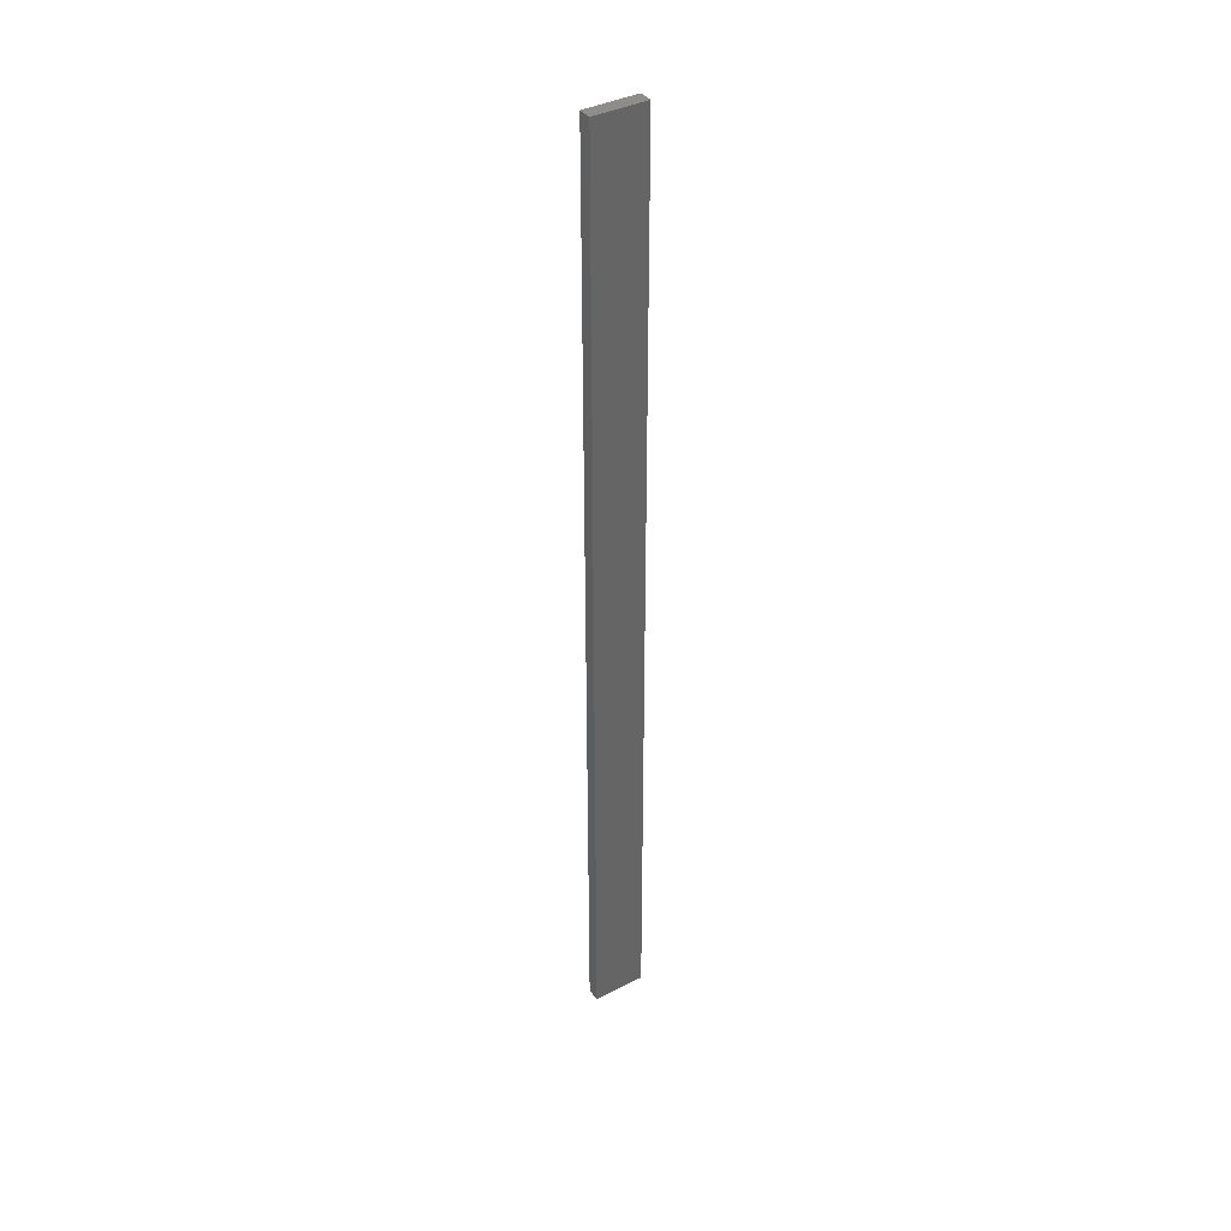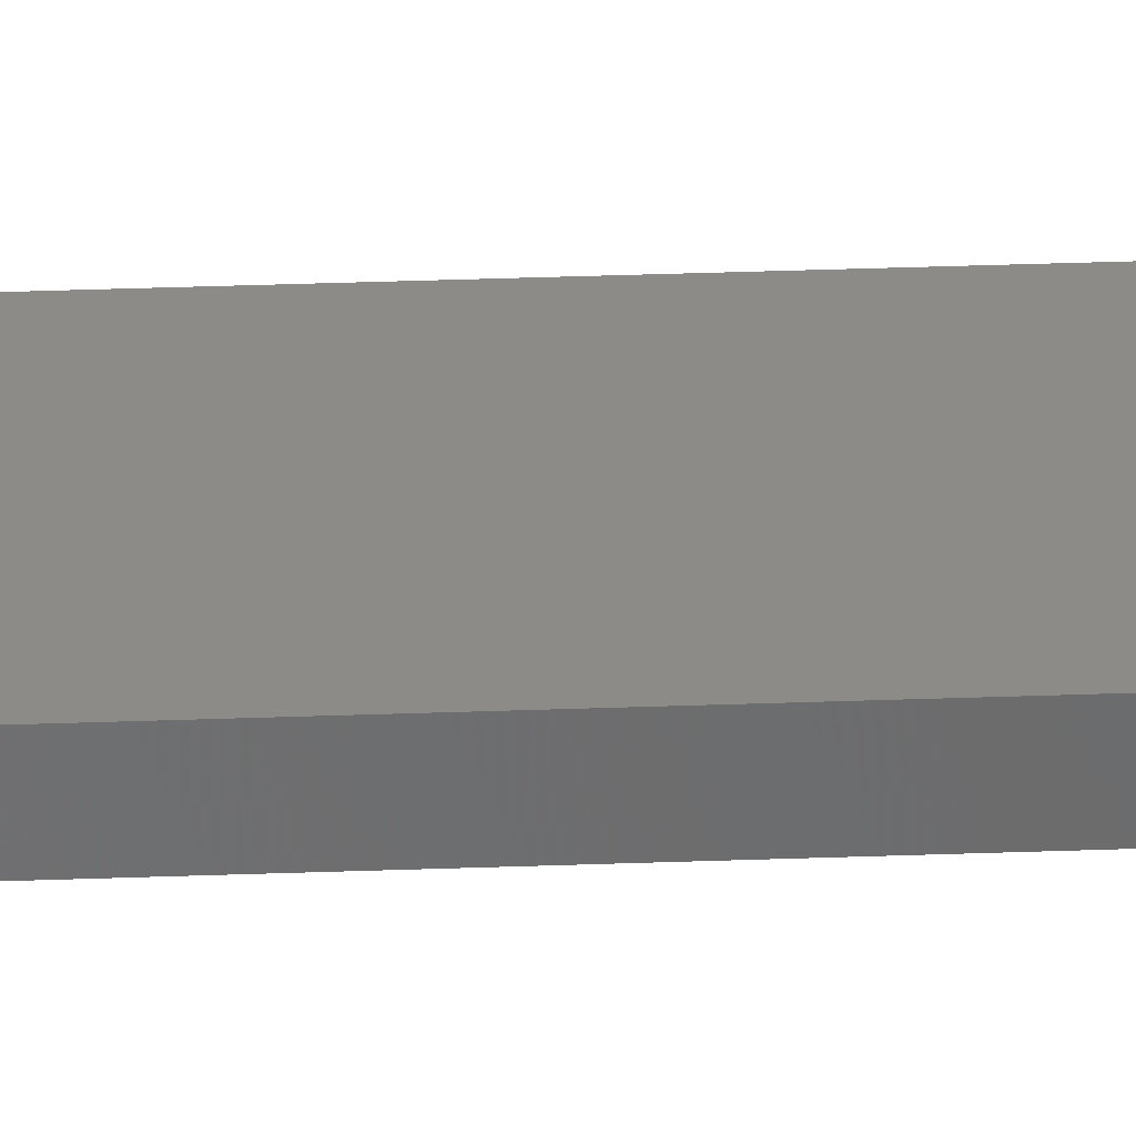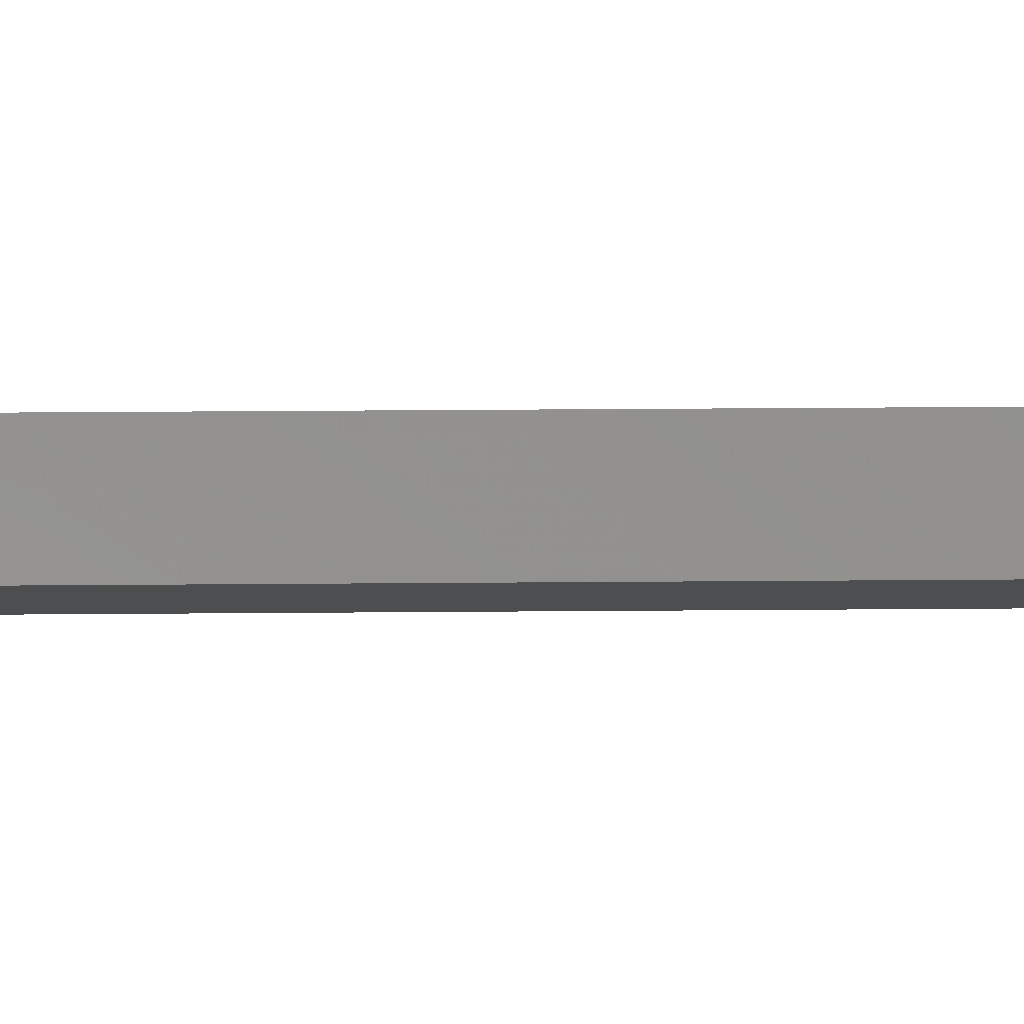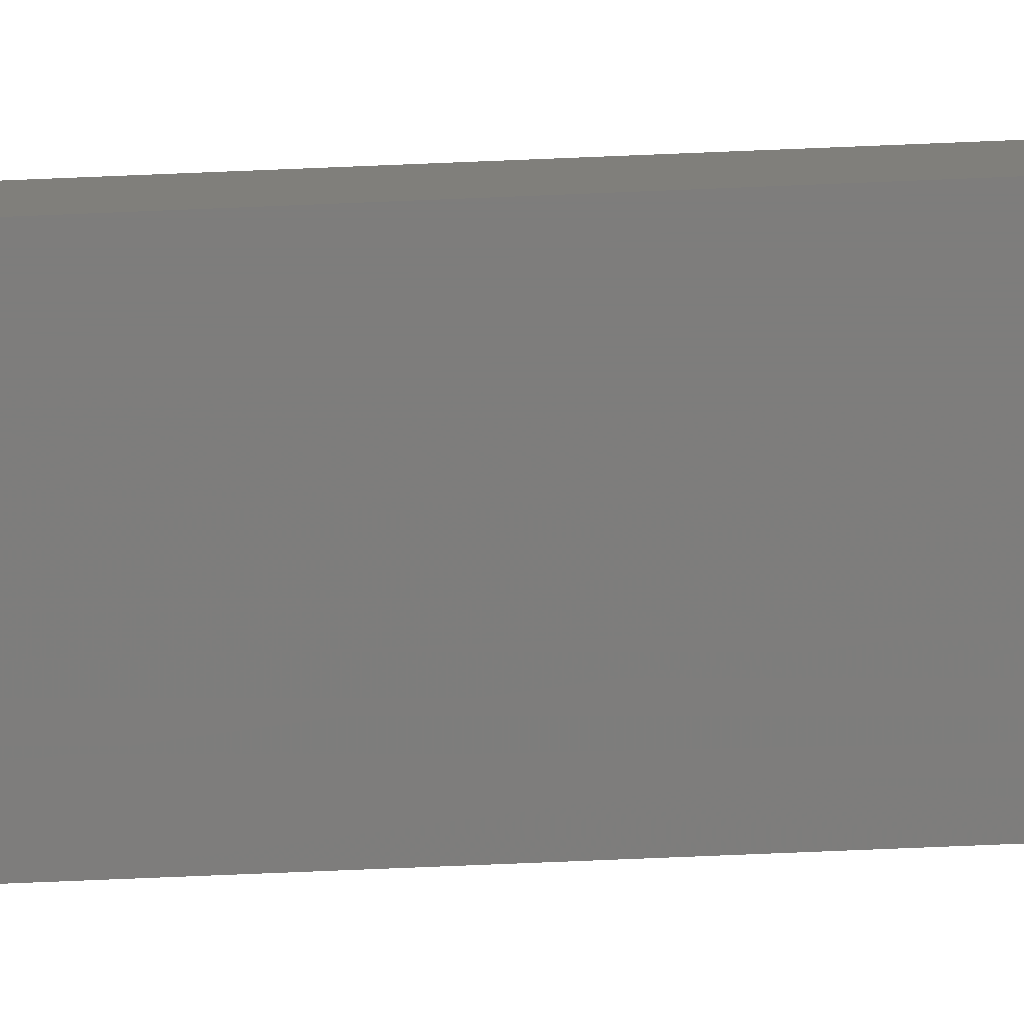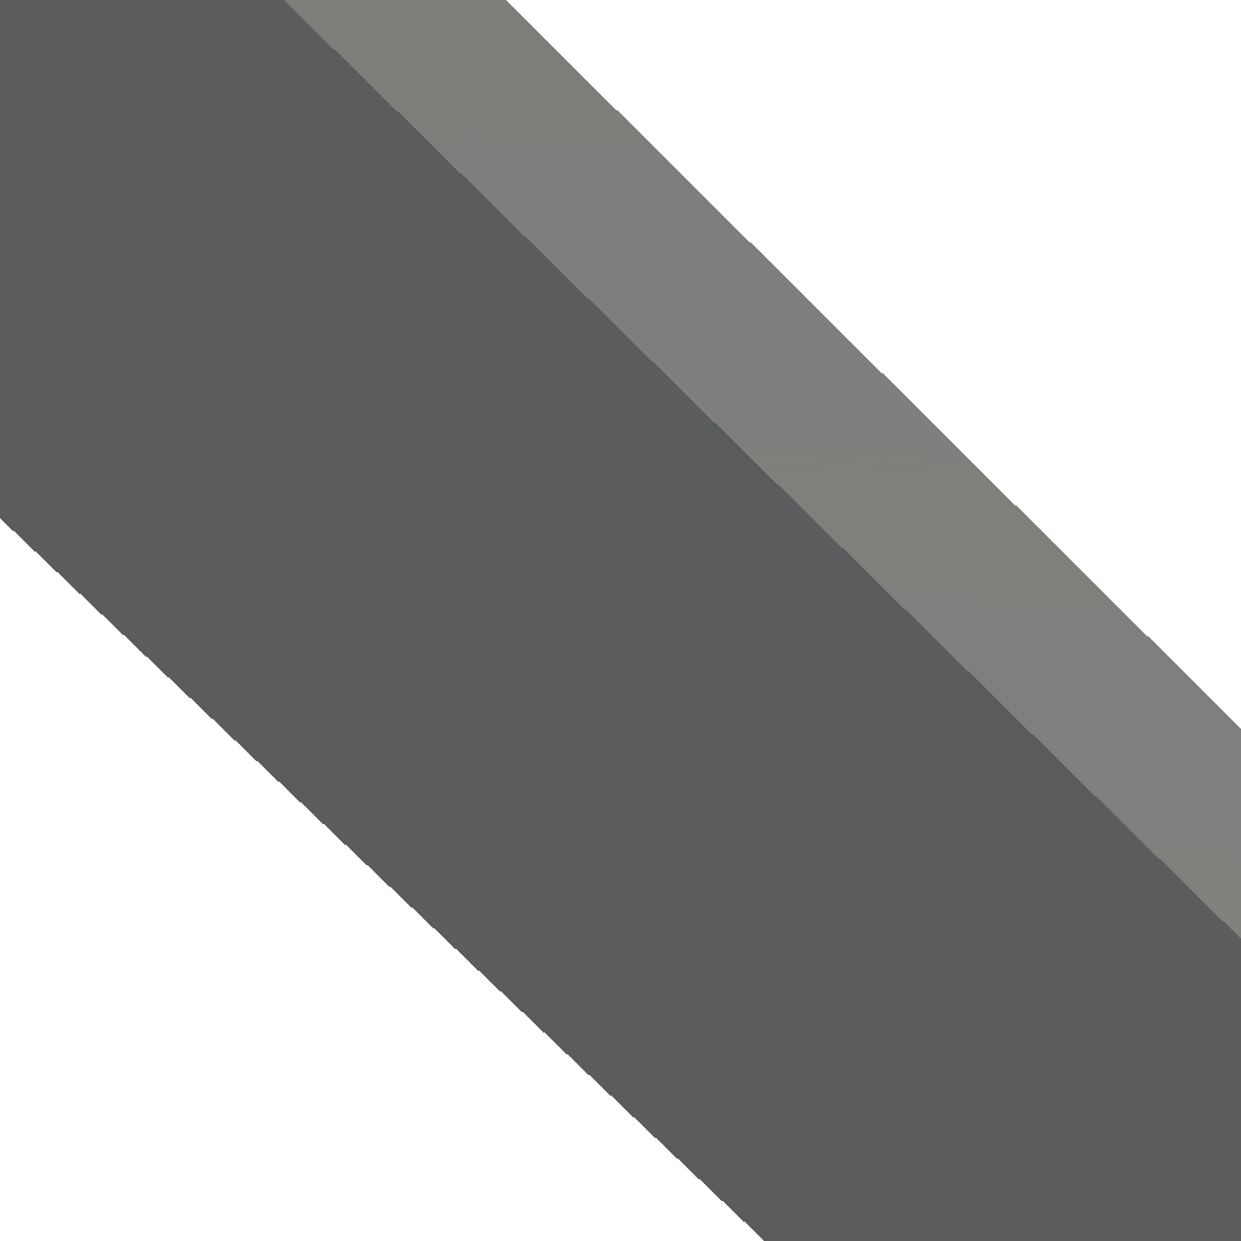
<metadata>
{"format":"stl","ext":"stl","renderer":"f3d","projection":"perspective","resolution":1024,"background":"white","views":[{"elev":38.7,"azim":159.1,"up":"+Z"},{"elev":22.9,"azim":-94.1,"up":"+Y"},{"elev":9.3,"azim":87.9,"up":"+Y"},{"elev":-65.0,"azim":92.5,"up":"+Y"},{"elev":-36.2,"azim":-148.6,"up":"+Y"}]}
</metadata>
<code>
# stl→obj: 16 verts, 28 faces
v -18.96 2.419 -334.9
v -18.96 2.419 -338.5
v -19.02 2.405 -338.5
v -19.02 2.405 -334.9
v -19.09 2.391 -338.5
v -19.09 2.391 -334.9
v -19.15 2.377 -338.5
v -19.15 2.377 -334.9
v -19.14 2.328 -338.5
v -19.14 2.328 -334.9
v -18.95 2.37 -338.5
v -19.01 2.356 -334.9
v -19.01 2.356 -338.5
v -19.08 2.342 -338.5
v -18.95 2.37 -334.9
v -19.08 2.342 -334.9
f 1 2 3
f 4 3 5
f 4 1 3
f 6 5 7
f 6 4 5
f 8 6 7
f 8 7 9
f 10 8 9
f 11 12 13
f 13 12 14
f 15 12 11
f 14 16 9
f 12 16 14
f 16 10 9
f 1 15 11
f 1 11 2
f 16 6 10
f 10 6 8
f 12 4 16
f 16 4 6
f 15 1 12
f 12 1 4
f 5 14 9
f 5 9 7
f 3 13 14
f 3 14 5
f 2 11 13
f 2 13 3

</code>
